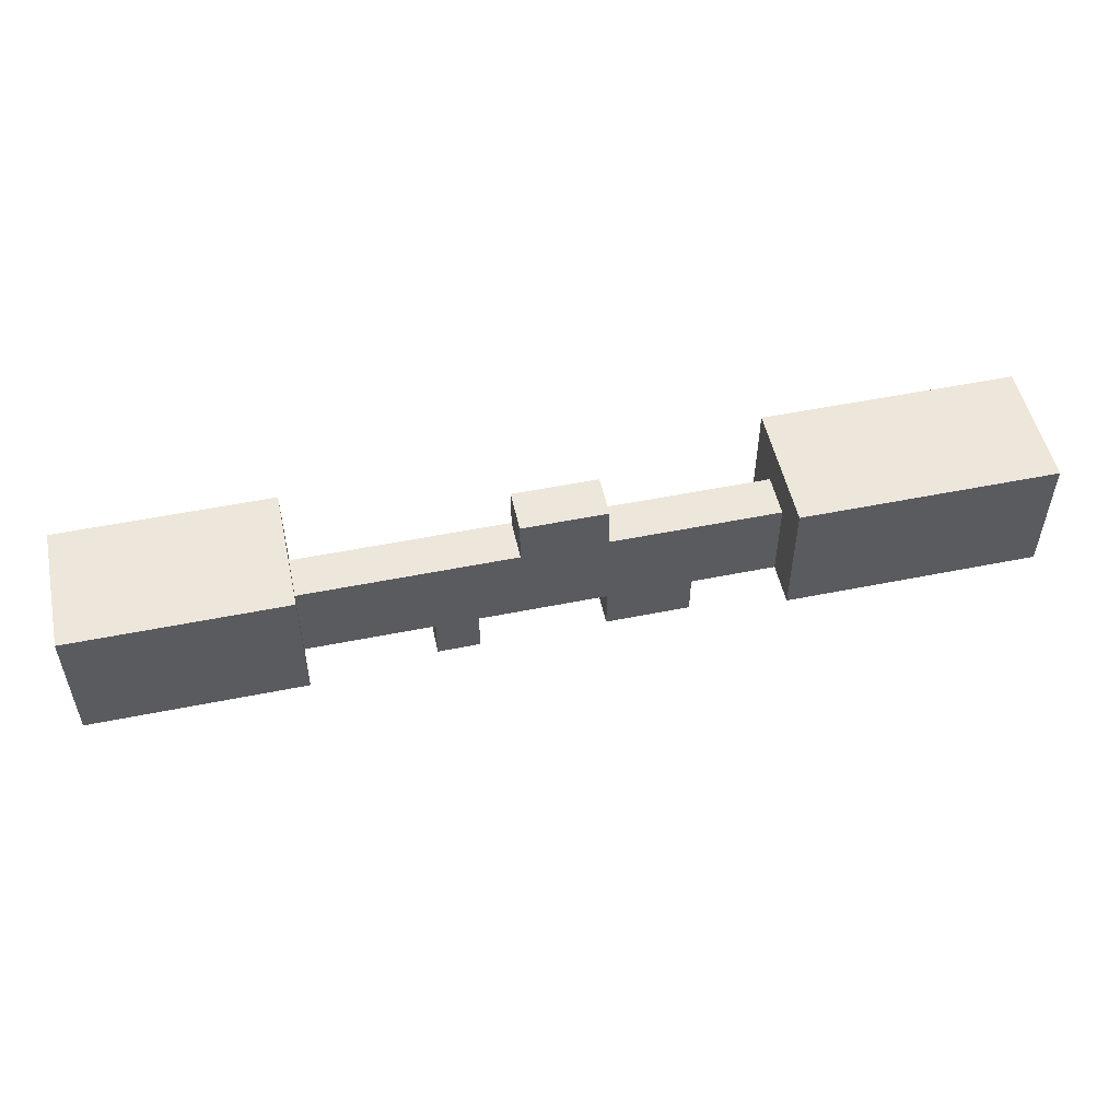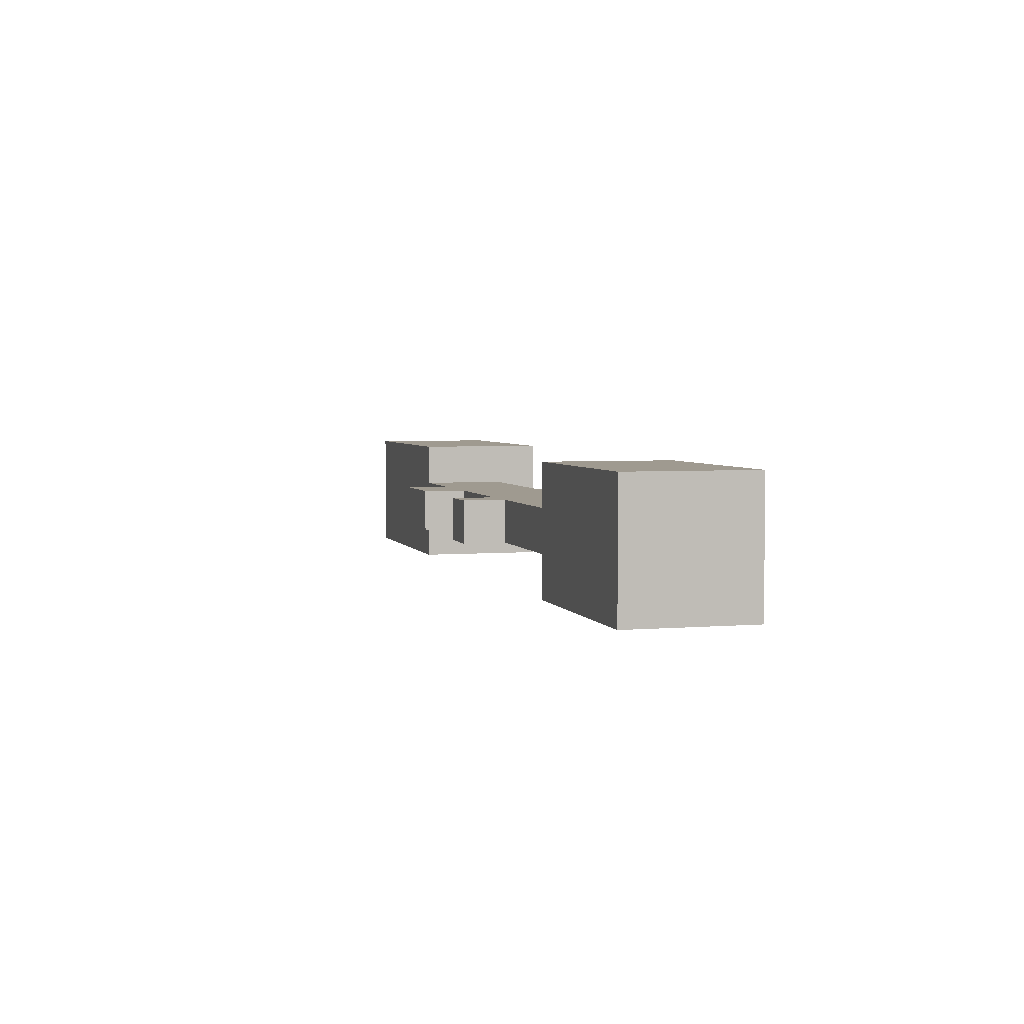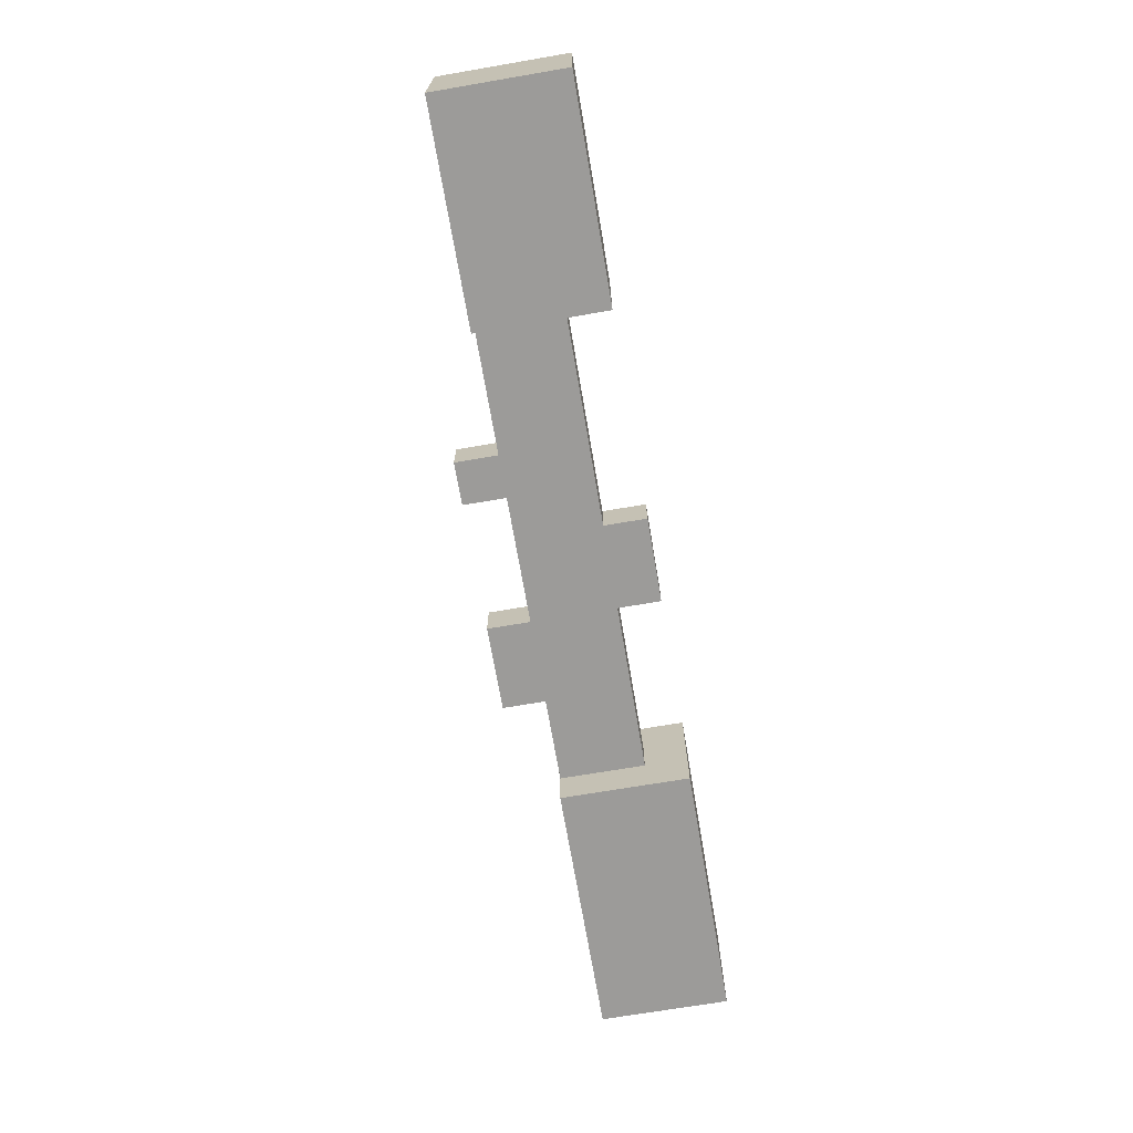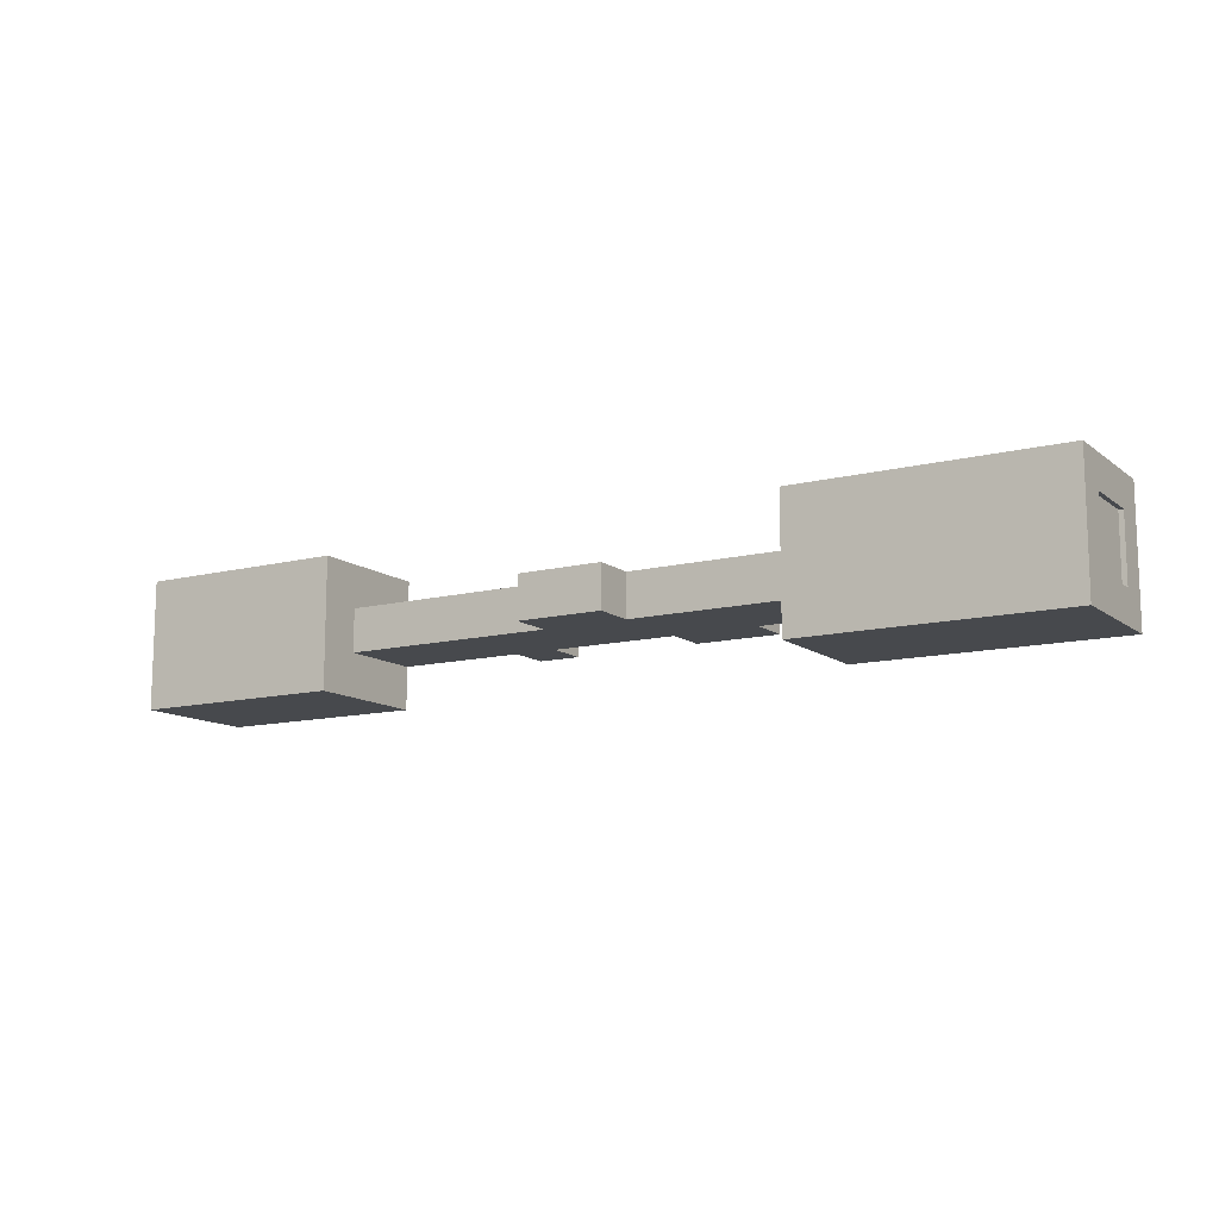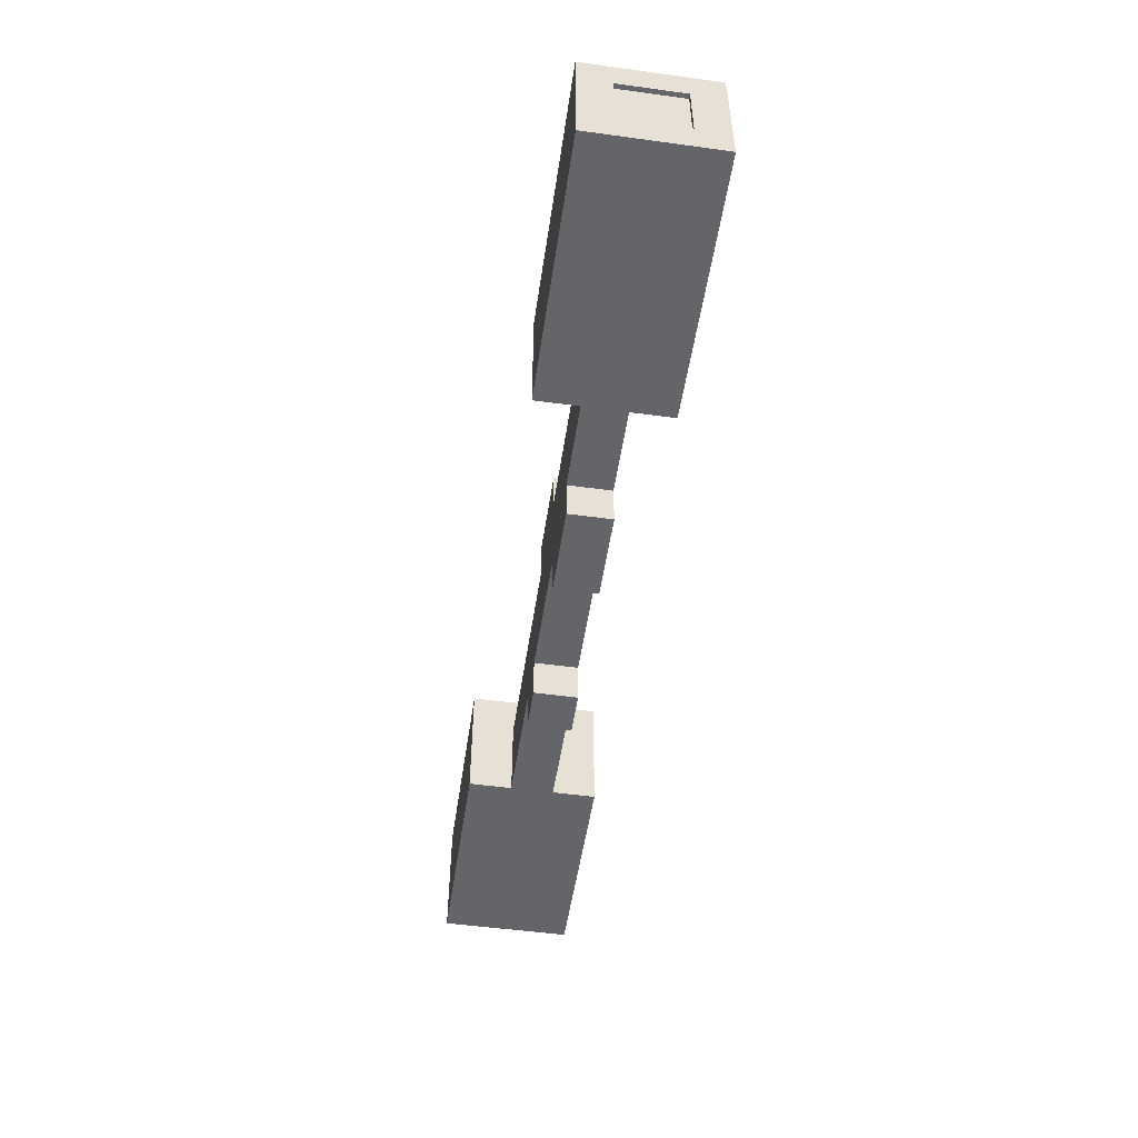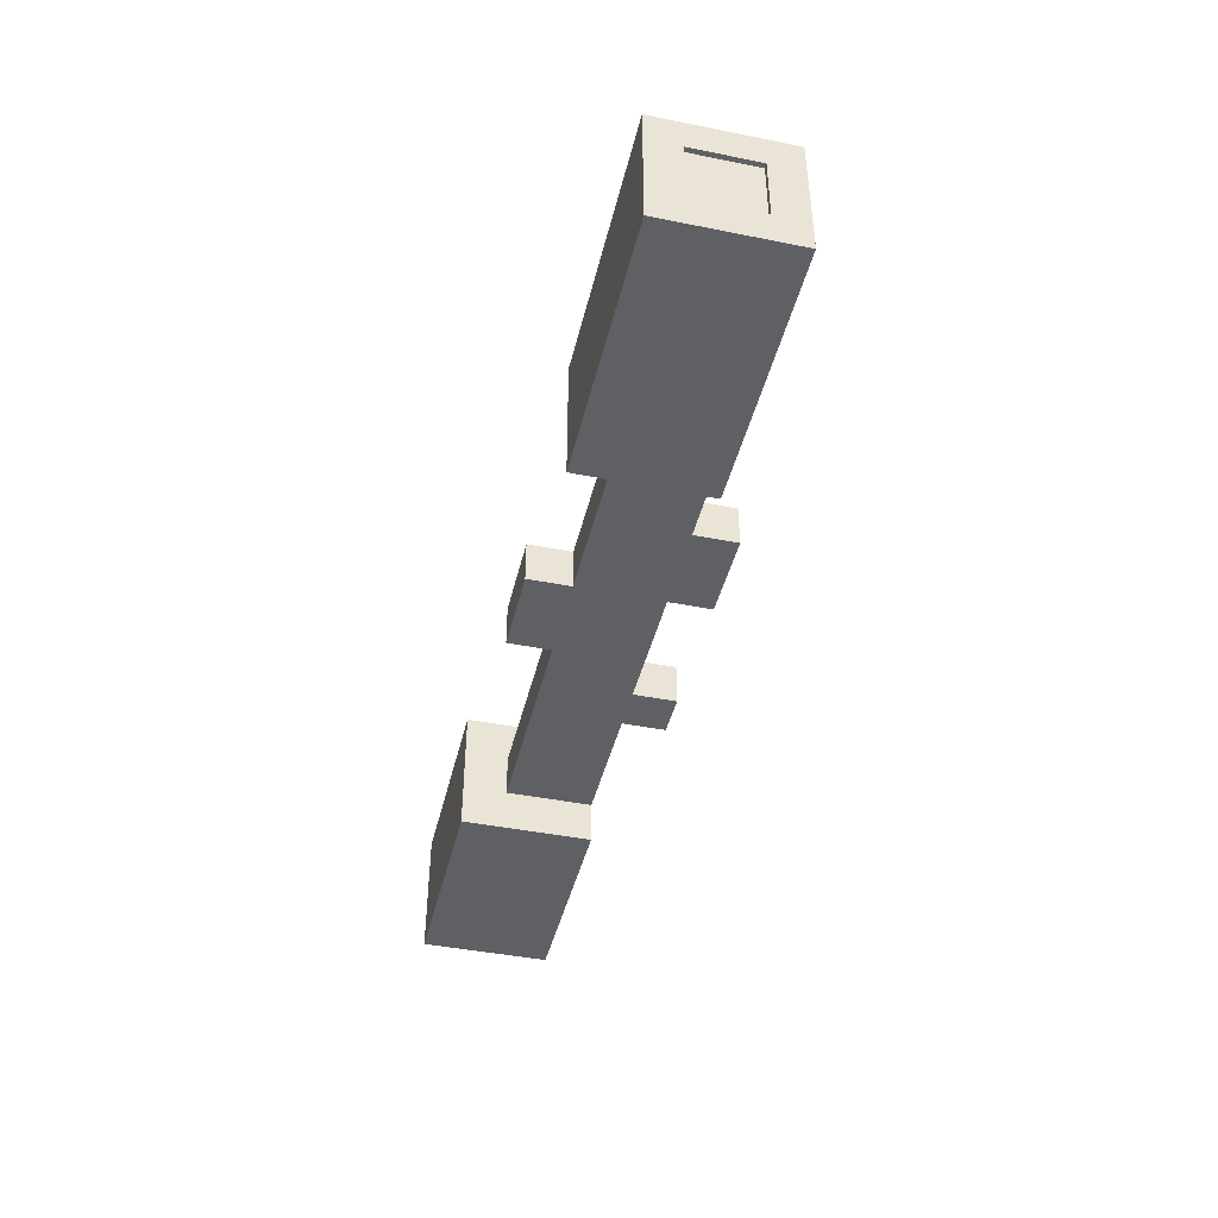
<metadata>
{"format":"obj","ext":"obj","renderer":"f3d","projection":"perspective","resolution":1024,"background":"white","views":[{"elev":52.1,"azim":167.7,"up":"+Y"},{"elev":3.9,"azim":74.4,"up":"+Z"},{"elev":-69.7,"azim":99.7,"up":"+Z"},{"elev":-12.1,"azim":-149.1,"up":"+Z"},{"elev":-51.5,"azim":-98.4,"up":"+Y"},{"elev":-43.3,"azim":-103.3,"up":"+Z"}]}
</metadata>
<code>
o attachmentModel
v -3.422 -0.5804 -0.1562
v -3.422 -0.5804 0.1563
v -3.422 -0.2679 0.1563
v -3.422 -0.2679 -0.1562
v -2.797 -0.5804 -0.1562
v -2.797 -0.2679 -0.1562
v -2.797 -0.5804 0.1563
v -2.797 -0.2679 0.1563
v -1.86 -0.5804 -0.1562
v -1.86 -0.5804 0.1563
v -1.86 -0.2679 0.1563
v -1.86 -0.2679 -0.1562
v -1.547 -0.5804 -0.1562
v -1.547 -0.2679 -0.1562
v -1.547 -0.5804 0.1563
v -1.547 -0.2679 0.1563
v -4.047 -0.2679 -0.1562
v -4.047 -0.2679 0.1563
v -4.047 0.3571 0.1563
v -4.047 0.3571 -0.1562
v -0.6099 -0.2679 -0.1562
v -0.6099 0.3571 -0.1562
v -0.6099 -0.2679 0.1563
v -0.6099 0.3571 0.1563
v -5.61 -0.2679 -0.4687
v -5.61 -0.2679 0.4688
v -5.61 0.6696 0.4688
v -5.61 0.6696 -0.4687
v -4.047 -0.2679 -0.4687
v -4.047 0.6696 -0.4687
v -4.047 -0.2679 0.4688
v -4.047 0.6696 0.4688
v -0.6099 -0.2679 -0.4687
v -0.6099 -0.2679 0.4688
v -0.6099 0.6696 0.4688
v -0.6099 0.6696 -0.4687
v 0.9526 -0.2679 -0.4687
v 0.9526 0.6696 -0.4687
v 0.9526 -0.2679 0.4688
v 0.9526 0.6696 0.4688
v -5.922 0.4353 -0.4687
v -5.922 0.4353 0.4688
v -5.922 0.6696 0.4688
v -5.922 0.6696 -0.4687
v -5.61 0.4353 -0.4687
v -5.61 0.6696 -0.4687
v -5.61 0.4353 0.4688
v -5.61 0.6696 0.4688
v -5.922 -0.2679 -0.4687
v -5.922 -0.2679 0.4688
v -5.922 -0.03348 0.4688
v -5.922 -0.03348 -0.4687
v -5.61 -0.2679 -0.4687
v -5.61 -0.03348 -0.4687
v -5.61 -0.2679 0.4688
v -5.61 -0.03348 0.4688
v -5.922 -0.03348 0.2344
v -5.922 -0.03348 0.4688
v -5.922 0.4353 0.4688
v -5.922 0.4353 0.2344
v -5.61 -0.03348 0.2344
v -5.61 0.4353 0.2344
v -5.61 -0.03348 0.4688
v -5.61 0.4353 0.4688
v -5.922 -0.03348 -0.4687
v -5.922 -0.03348 -0.2344
v -5.922 0.4353 -0.2344
v -5.922 0.4353 -0.4687
v -5.61 -0.03348 -0.4687
v -5.61 0.4353 -0.4687
v -5.61 -0.03348 -0.2344
v -5.61 0.4353 -0.2344
v -2.797 0.3571 -0.1562
v -2.797 0.3571 0.1563
v -2.797 0.6696 0.1563
v -2.797 0.6696 -0.1562
v -2.172 0.3571 -0.1562
v -2.172 0.6696 -0.1562
v -2.172 0.3571 0.1563
v -2.172 0.6696 0.1563
f 1 2 3 4
f 5 1 4 6
f 7 5 6 8
f 2 7 8 3
f 8 6 4 3
f 2 1 5 7
f 9 10 11 12
f 13 9 12 14
f 15 13 14 16
f 10 15 16 11
f 16 14 12 11
f 10 9 13 15
f 17 18 19 20
f 21 17 20 22
f 23 21 22 24
f 18 23 24 19
f 24 22 20 19
f 18 17 21 23
f 25 26 27 28
f 29 25 28 30
f 31 29 30 32
f 26 31 32 27
f 32 30 28 27
f 26 25 29 31
f 33 34 35 36
f 37 33 36 38
f 39 37 38 40
f 34 39 40 35
f 40 38 36 35
f 34 33 37 39
f 41 42 43 44
f 45 41 44 46
f 47 45 46 48
f 42 47 48 43
f 48 46 44 43
f 42 41 45 47
f 49 50 51 52
f 53 49 52 54
f 55 53 54 56
f 50 55 56 51
f 56 54 52 51
f 50 49 53 55
f 57 58 59 60
f 61 57 60 62
f 63 61 62 64
f 58 63 64 59
f 64 62 60 59
f 58 57 61 63
f 65 66 67 68
f 69 65 68 70
f 71 69 70 72
f 66 71 72 67
f 72 70 68 67
f 66 65 69 71
f 73 74 75 76
f 77 73 76 78
f 79 77 78 80
f 74 79 80 75
f 80 78 76 75
f 74 73 77 79
o scopeModel
v -5.866 0.5616 -0.000379
v -5.866 0.3125 -0.3432
v -5.866 -0.09045 -0.2122
v -5.866 -0.1593 -0.000379
v -5.866 -0.09045 0.2115
v -5.866 0.08978 0.3424
v -5.866 0.3125 0.3424
v -5.866 0.4928 0.2115
v -5.866 0.4928 -0.2122
v -5.866 0.08978 -0.3432
f 81 82 83
f 83 84 85
f 85 86 87
f 87 88 81
f 81 89 82
f 82 90 83
f 83 85 87
f 87 81 83
o overlayModel
v -5.889 0.5616 -0.000379
v -5.889 0.3125 -0.3432
v -5.889 -0.09045 -0.2122
v -5.889 -0.1593 -0.000379
v -5.889 -0.09045 0.2115
v -5.889 0.08978 0.3424
v -5.889 0.3125 0.3424
v -5.889 0.4928 0.2115
v -5.889 0.4928 -0.2122
v -5.889 0.08978 -0.3432
f 91 92 93
f 93 94 95
f 95 96 97
f 97 98 91
f 91 99 92
f 92 100 93
f 93 95 97
f 97 91 93

</code>
